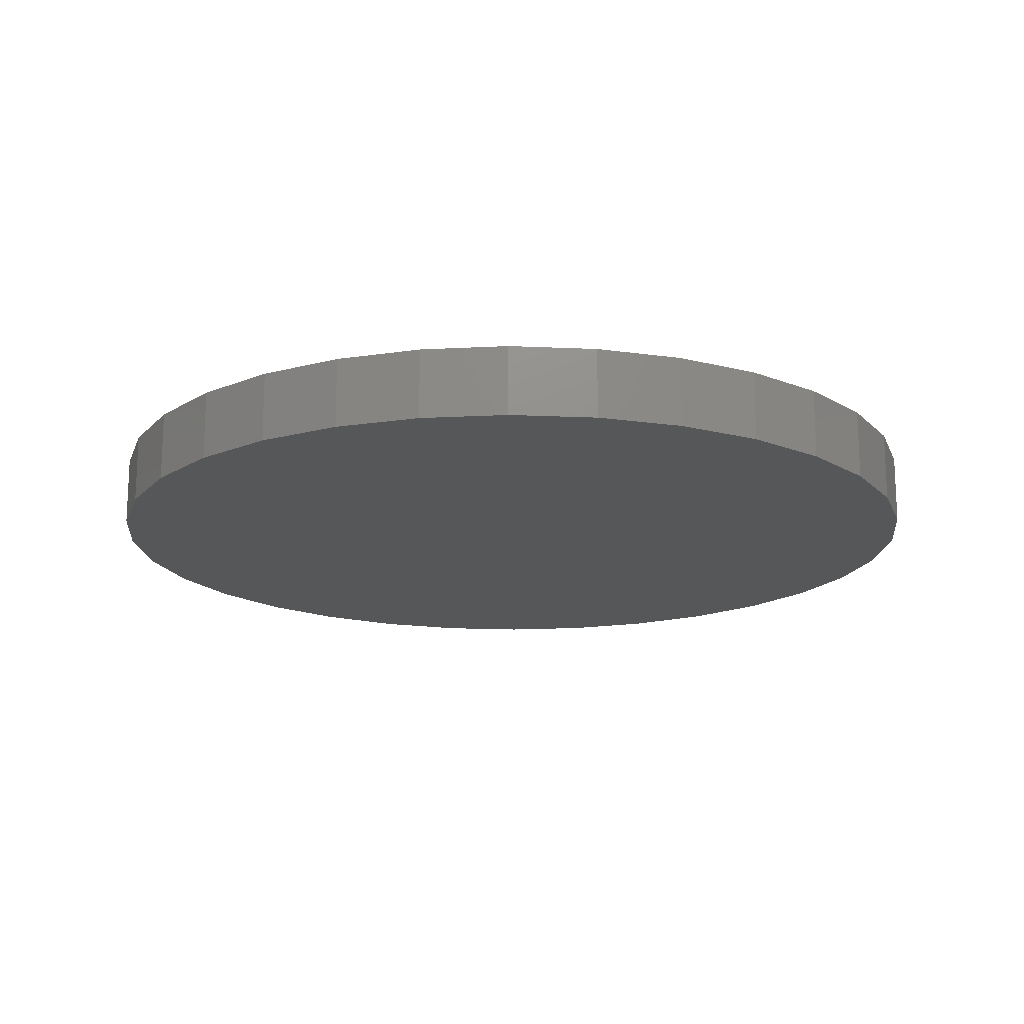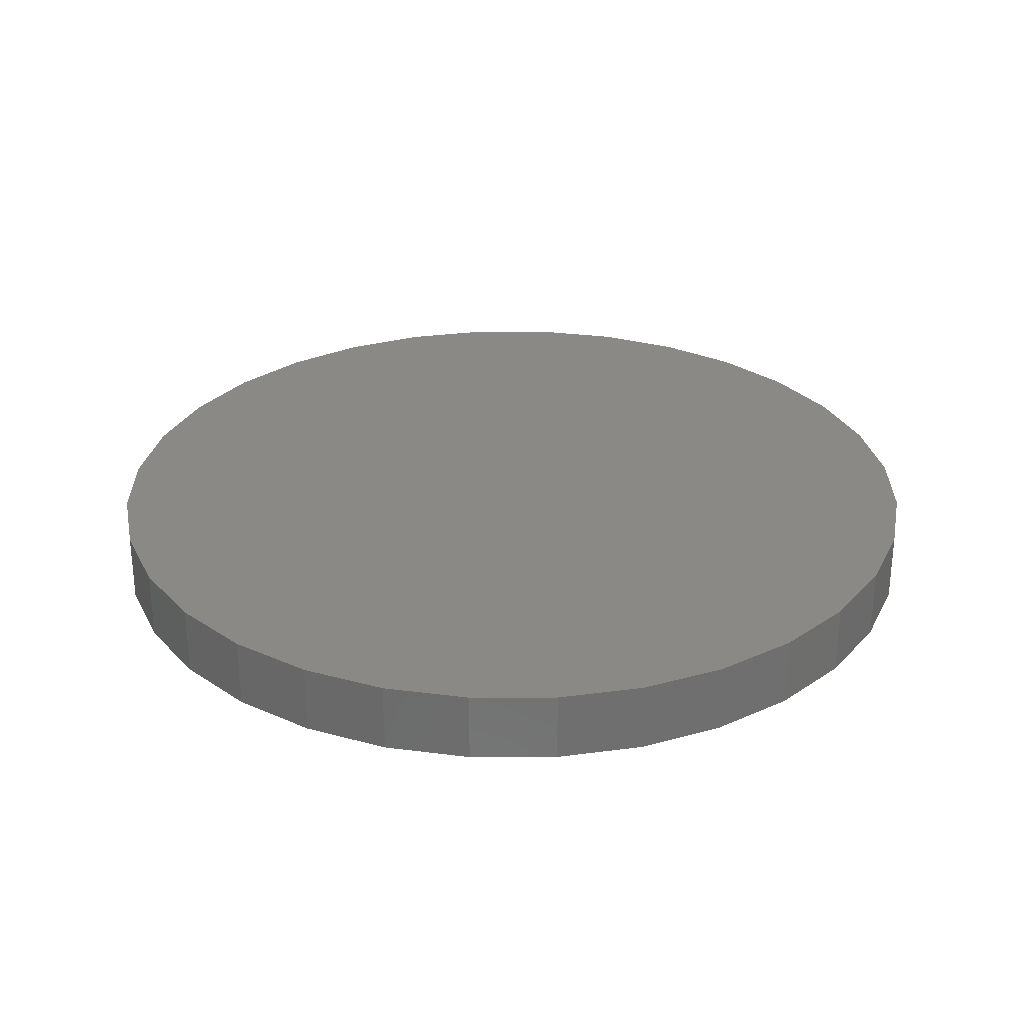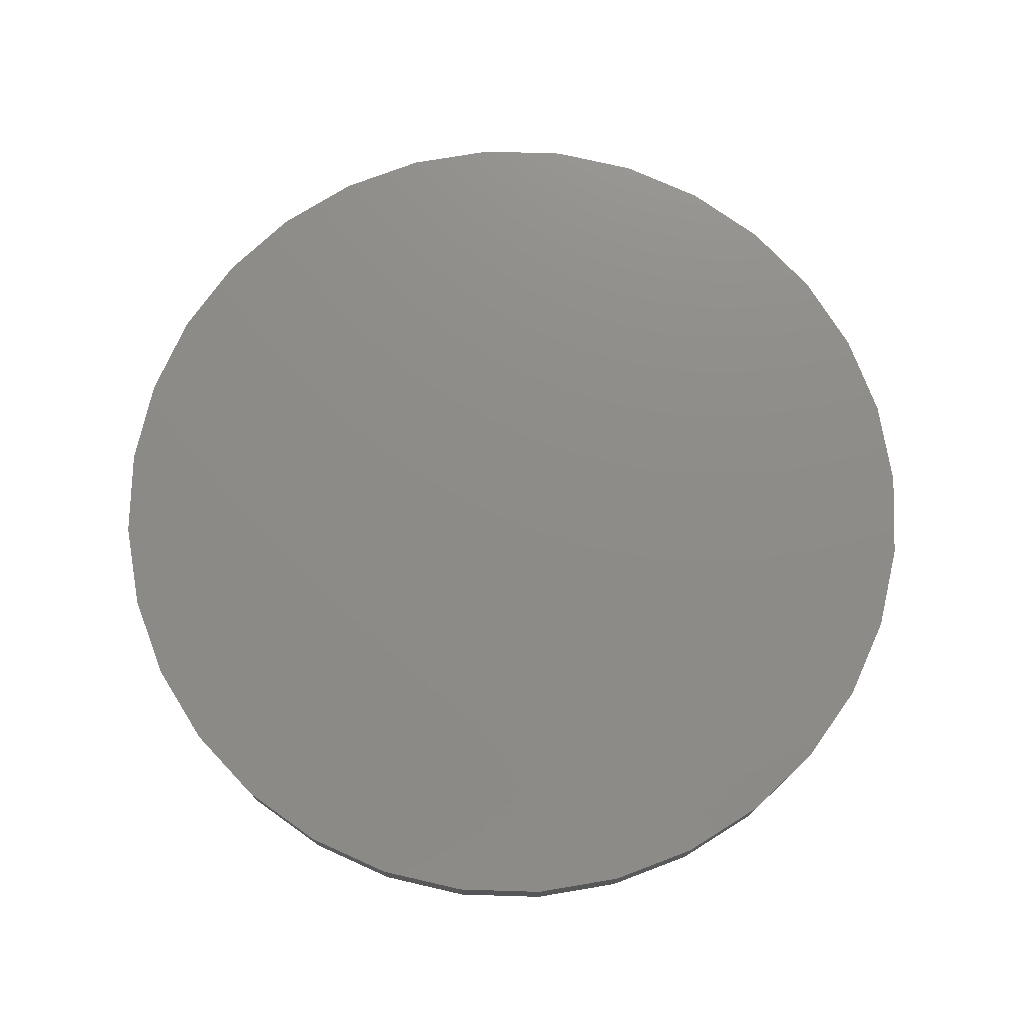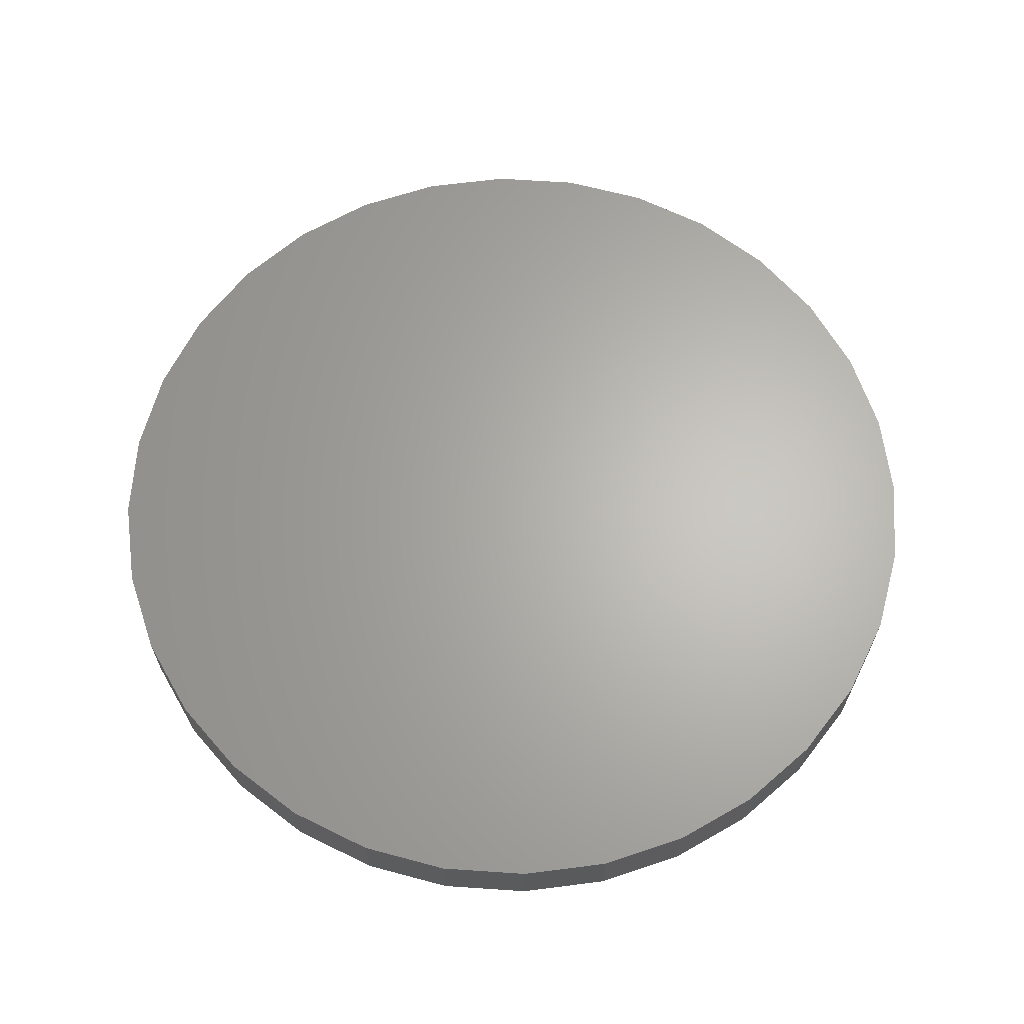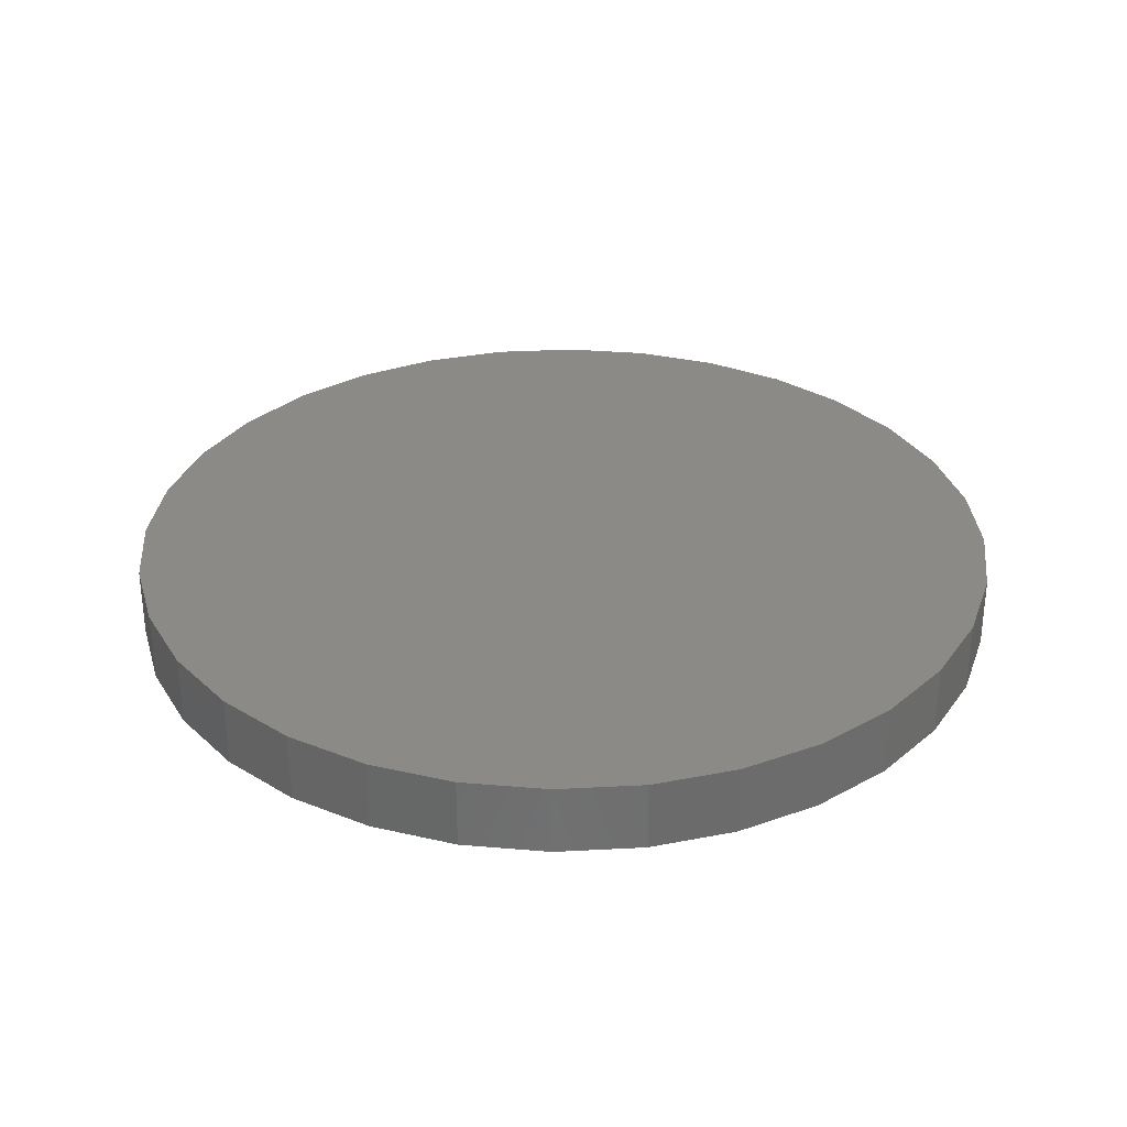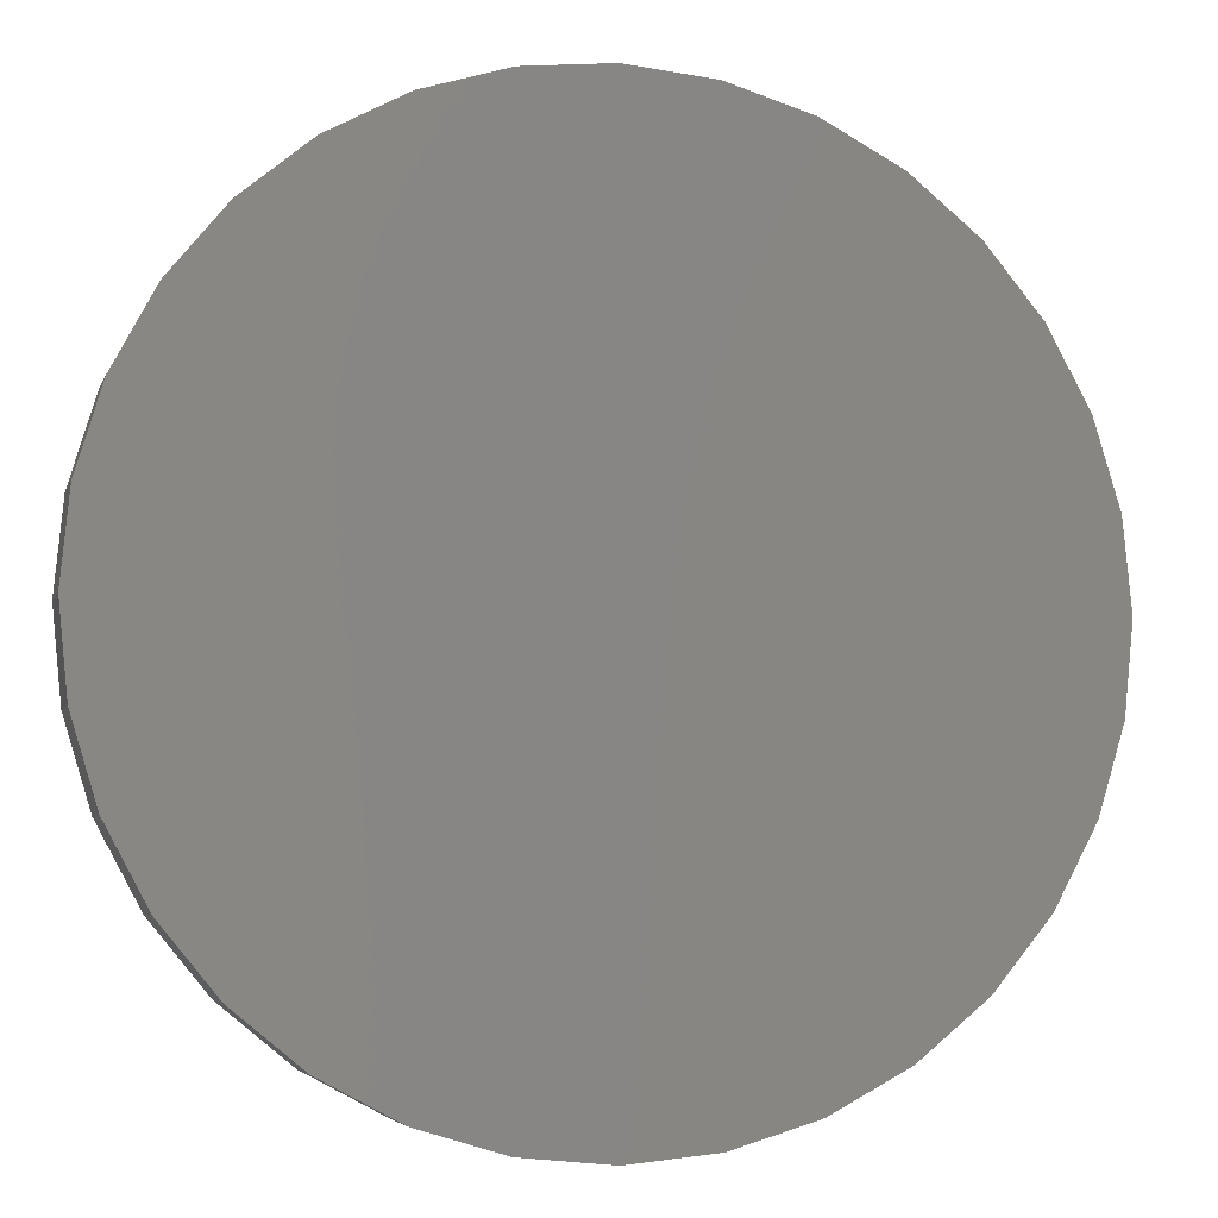
<metadata>
{"format":"stl","ext":"stl","renderer":"f3d","projection":"perspective","resolution":1024,"background":"white","views":[{"elev":-16.7,"azim":124.2,"up":"+Z"},{"elev":28.8,"azim":39.2,"up":"+Z"},{"elev":75.1,"azim":108.6,"up":"+Z"},{"elev":64.8,"azim":9.5,"up":"+Z"},{"elev":31.5,"azim":136.3,"up":"+Z"},{"elev":-5.2,"azim":165.8,"up":"+Y"}]}
</metadata>
<code>
# stl→obj: 64 verts, 124 faces
v 12.5 0 2
v 12.26 2.439 0
v 12.26 2.439 2
v 12.5 0 0
v 11.55 4.784 0
v 11.55 4.784 2
v 10.39 6.945 0
v 10.39 6.945 2
v 8.839 8.839 0
v 8.839 8.839 2
v 6.945 10.39 2
v 6.945 10.39 0
v 4.784 11.55 2
v 4.784 11.55 0
v 2.439 12.26 2
v 2.439 12.26 0
v 7.654e-16 12.5 2
v 7.654e-16 12.5 0
v -2.439 12.26 2
v -2.439 12.26 0
v -4.784 11.55 2
v -4.784 11.55 0
v -6.945 10.39 2
v -6.945 10.39 0
v -8.839 8.839 2
v -8.839 8.839 0
v -10.39 6.945 0
v -10.39 6.945 2
v -11.55 4.784 0
v -11.55 4.784 2
v -12.26 2.439 0
v -12.26 2.439 2
v -12.5 1.531e-15 0
v -12.5 1.531e-15 2
v -12.26 -2.439 0
v -12.26 -2.439 2
v -11.55 -4.784 0
v -11.55 -4.784 2
v -10.39 -6.945 0
v -10.39 -6.945 2
v -8.839 -8.839 0
v -8.839 -8.839 2
v -6.945 -10.39 2
v -6.945 -10.39 0
v -4.784 -11.55 2
v -4.784 -11.55 0
v -2.439 -12.26 2
v -2.439 -12.26 0
v -2.296e-15 -12.5 2
v -2.296e-15 -12.5 0
v 2.439 -12.26 2
v 2.439 -12.26 0
v 4.784 -11.55 2
v 4.784 -11.55 0
v 6.945 -10.39 2
v 6.945 -10.39 0
v 8.839 -8.839 2
v 8.839 -8.839 0
v 10.39 -6.945 0
v 10.39 -6.945 2
v 11.55 -4.784 0
v 11.55 -4.784 2
v 12.26 -2.439 0
v 12.26 -2.439 2
f 1 2 3
f 2 1 4
f 3 5 6
f 5 3 2
f 6 7 8
f 7 6 5
f 8 9 10
f 9 8 7
f 9 11 10
f 11 9 12
f 12 13 11
f 13 12 14
f 14 15 13
f 15 14 16
f 16 17 15
f 17 16 18
f 18 19 17
f 19 18 20
f 20 21 19
f 21 20 22
f 22 23 21
f 23 22 24
f 24 25 23
f 25 24 26
f 27 25 26
f 25 27 28
f 29 28 27
f 28 29 30
f 31 30 29
f 30 31 32
f 33 32 31
f 32 33 34
f 35 34 33
f 34 35 36
f 37 36 35
f 36 37 38
f 39 38 37
f 38 39 40
f 41 40 39
f 40 41 42
f 41 43 42
f 43 41 44
f 44 45 43
f 45 44 46
f 46 47 45
f 47 46 48
f 48 49 47
f 49 48 50
f 50 51 49
f 51 50 52
f 52 53 51
f 53 52 54
f 54 55 53
f 55 54 56
f 56 57 55
f 57 56 58
f 57 59 60
f 59 57 58
f 60 61 62
f 61 60 59
f 62 63 64
f 63 62 61
f 64 4 1
f 4 64 63
f 63 2 4
f 61 2 63
f 61 5 2
f 59 5 61
f 59 7 5
f 58 7 59
f 58 9 7
f 56 9 58
f 56 12 9
f 54 12 56
f 54 14 12
f 52 14 54
f 52 16 14
f 52 18 16
f 50 18 52
f 48 18 50
f 48 20 18
f 46 20 48
f 46 22 20
f 44 22 46
f 44 24 22
f 41 24 44
f 41 26 24
f 39 26 41
f 39 27 26
f 37 27 39
f 37 29 27
f 35 29 37
f 35 31 29
f 31 35 33
f 3 64 1
f 6 64 3
f 6 62 64
f 8 62 6
f 8 60 62
f 10 60 8
f 10 57 60
f 11 57 10
f 11 55 57
f 13 55 11
f 13 53 55
f 15 53 13
f 15 51 53
f 17 51 15
f 17 49 51
f 19 49 17
f 19 47 49
f 21 47 19
f 21 45 47
f 23 45 21
f 23 43 45
f 25 43 23
f 25 42 43
f 28 42 25
f 28 40 42
f 30 40 28
f 30 38 40
f 32 38 30
f 32 36 38
f 36 32 34

</code>
